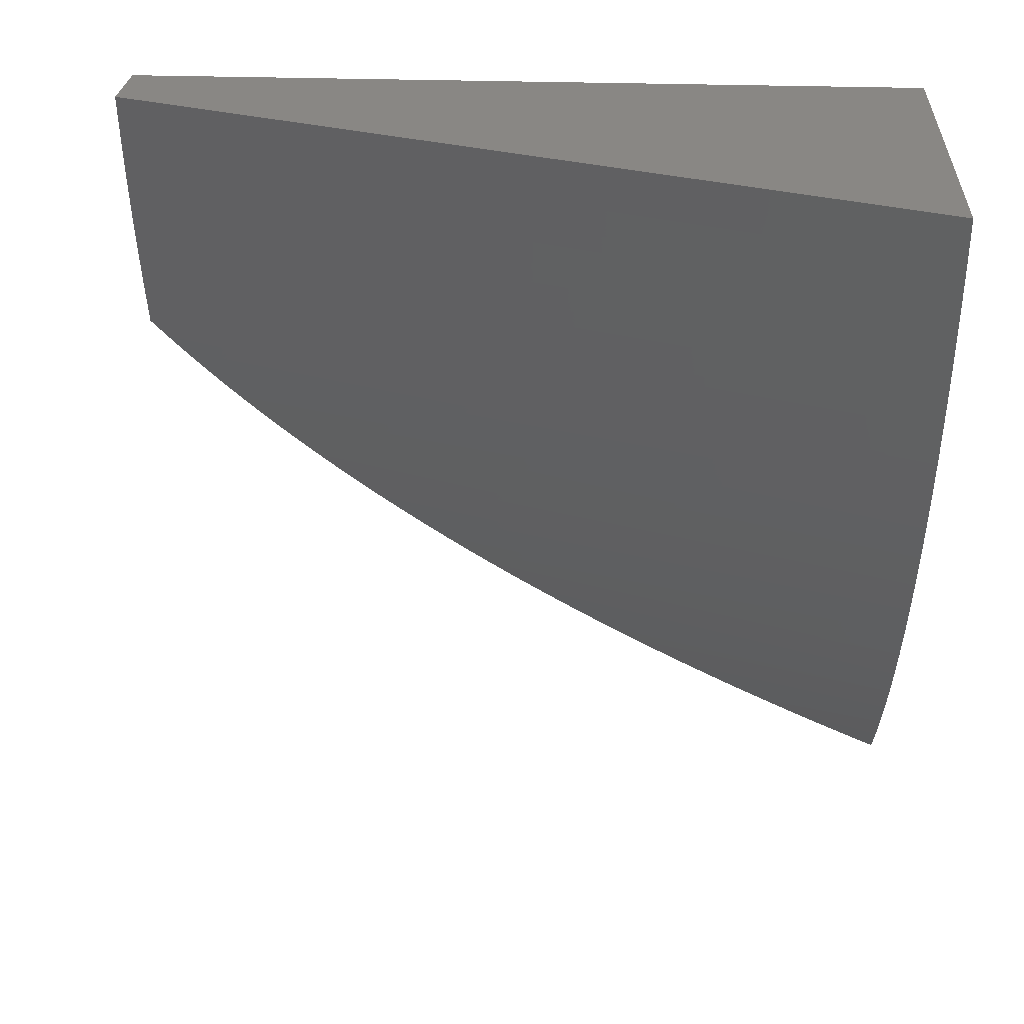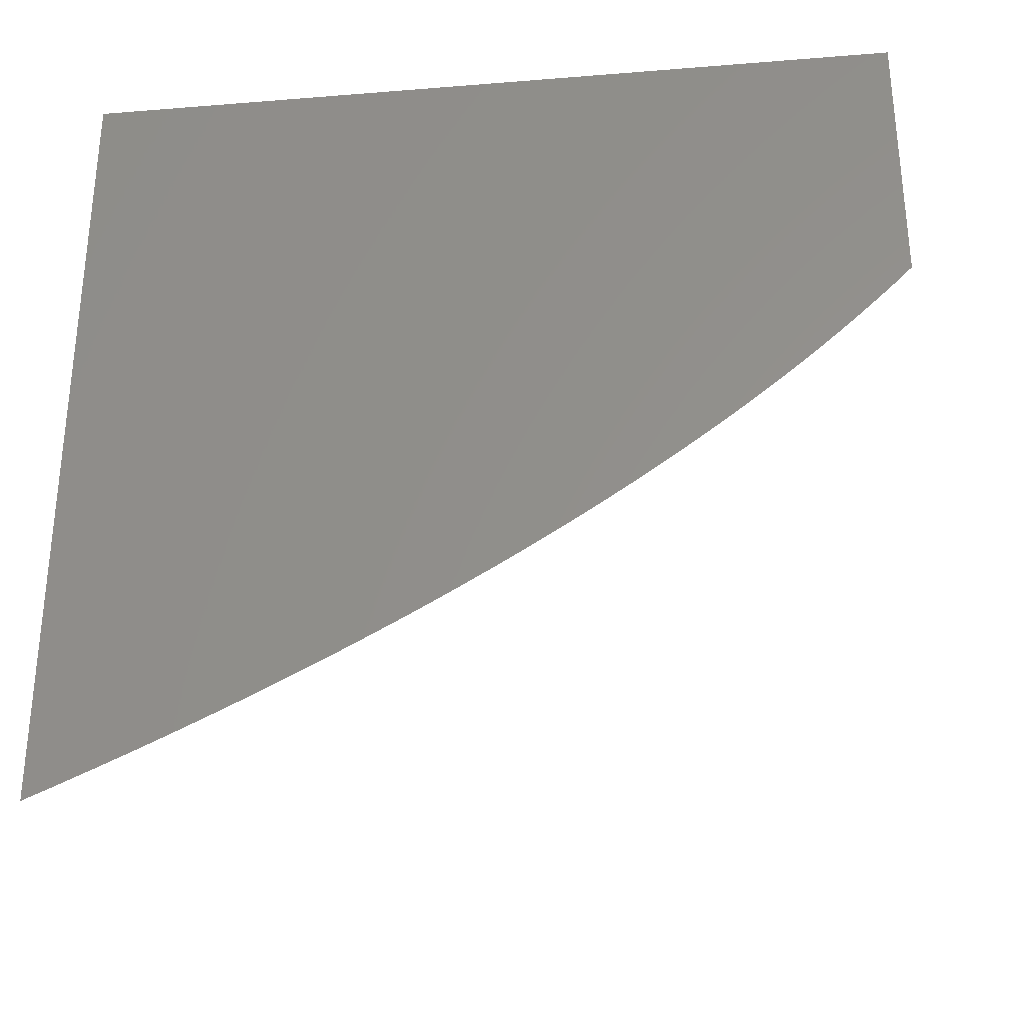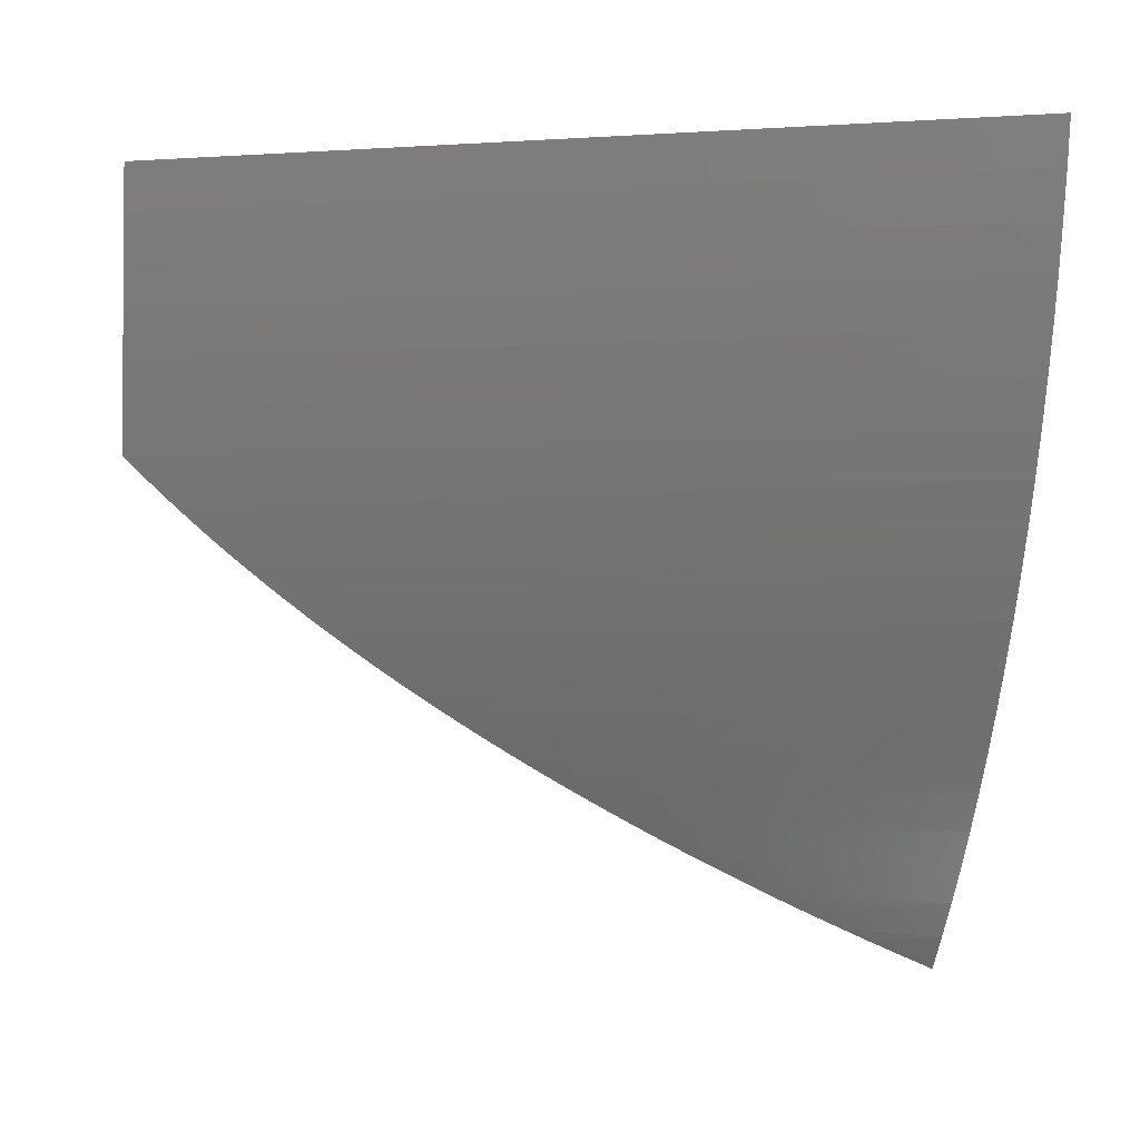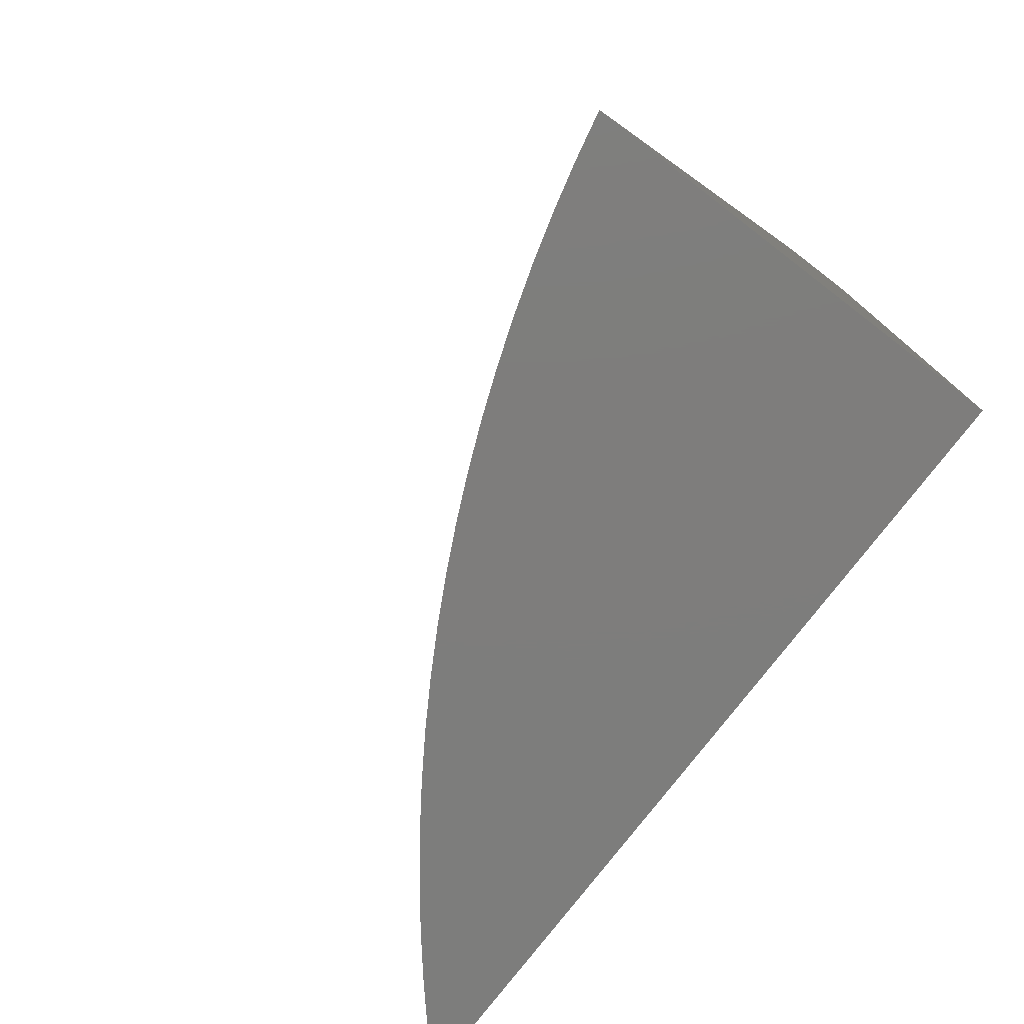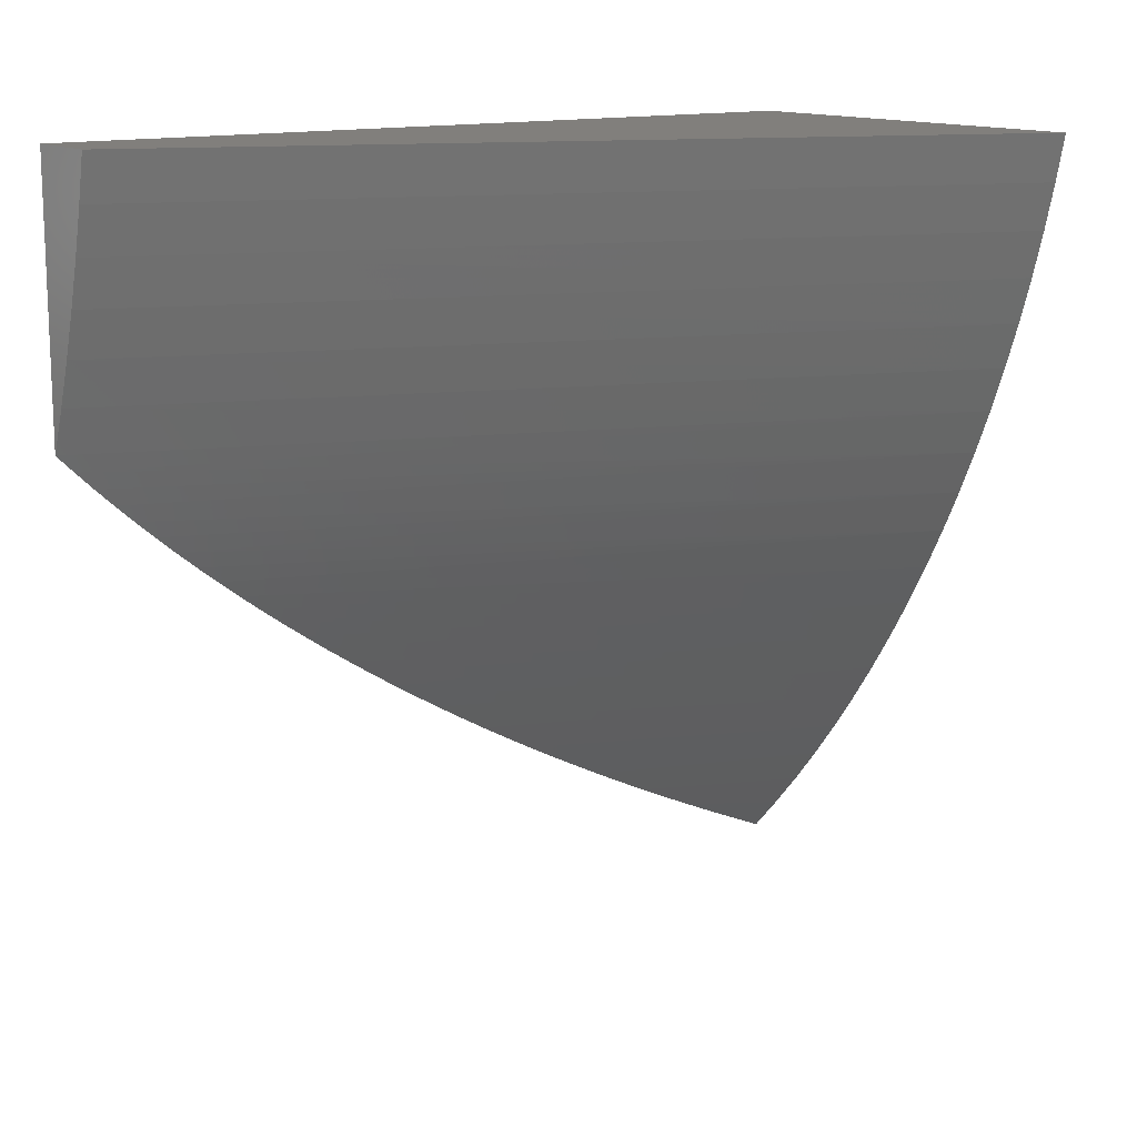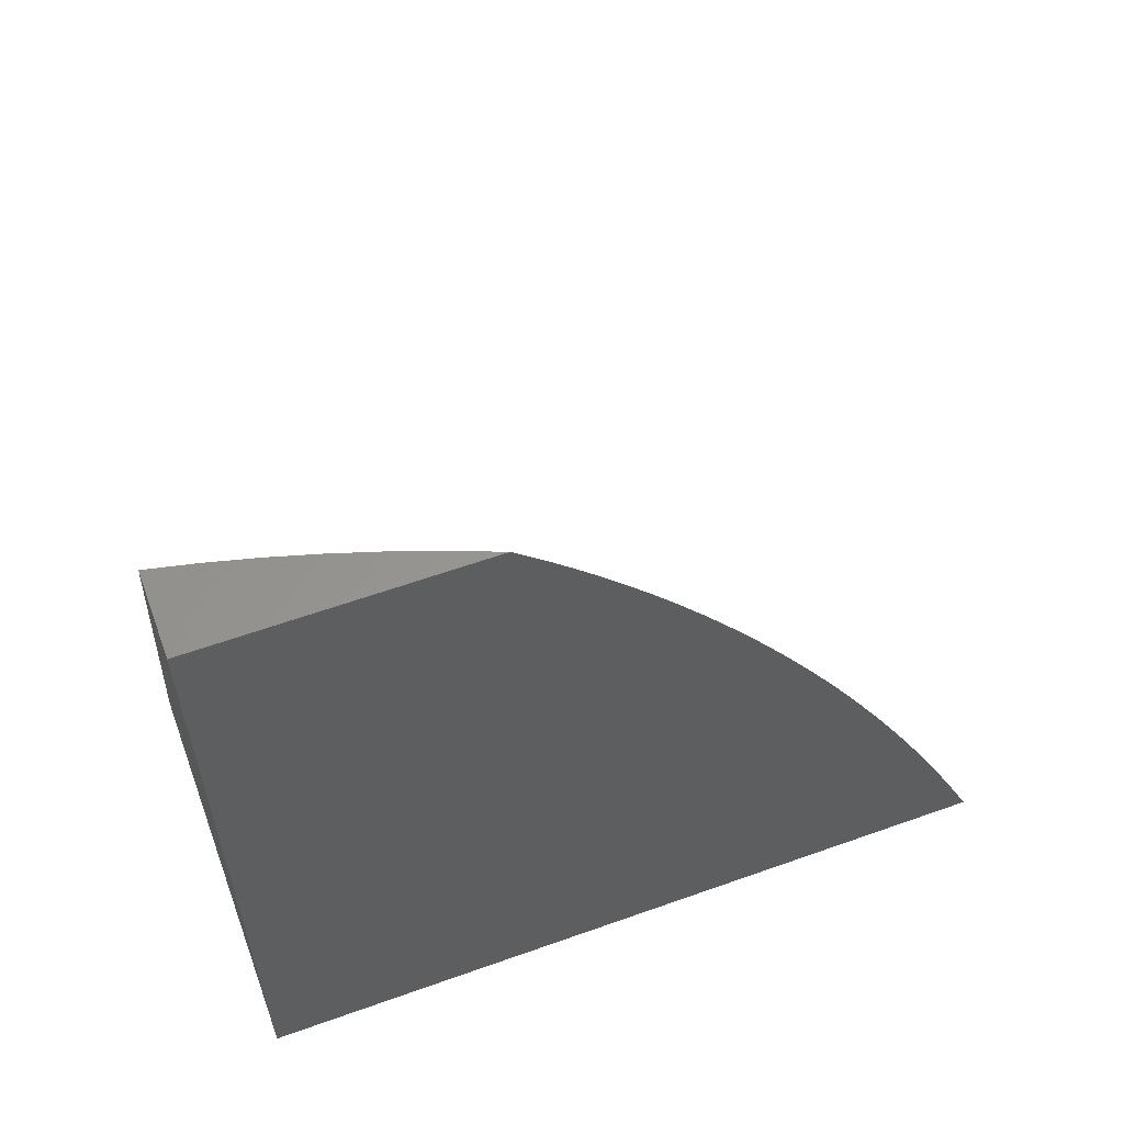
<metadata>
{"format":"stl","ext":"stl","renderer":"f3d","projection":"perspective","resolution":1024,"background":"white","views":[{"elev":25.8,"azim":-86.5,"up":"+Z"},{"elev":-31.1,"azim":96.6,"up":"+Z"},{"elev":-3.1,"azim":-99.4,"up":"+Z"},{"elev":-77.0,"azim":-37.5,"up":"+Y"},{"elev":13.6,"azim":-125.8,"up":"+Z"},{"elev":58.9,"azim":69.8,"up":"+Y"}]}
</metadata>
<code>
# stl→obj: 60 verts, 116 faces
v 6.488 21 0
v 6.899 22 0
v 6.501 21 -0.05585
v 6.911 22 -0.05668
v 6.515 21 -0.1114
v 6.925 22 -0.113
v 6.531 21 -0.1665
v 6.941 22 -0.1689
v 6.548 21 -0.2211
v 6.959 22 -0.2244
v 6.567 21 -0.2753
v 6.979 22 -0.2793
v 6.588 21 -0.329
v 7 22 -0.3337
v 7 21.98 -0.3552
v 6.61 21 -0.3821
v 7 21.96 -0.3766
v 7 21.93 -0.3979
v 7 21.91 -0.419
v 6.634 21 -0.4346
v 7 21.88 -0.4401
v 7 21.86 -0.4611
v 6.66 21 -0.4864
v 7 21.83 -0.4819
v 7 21.81 -0.5027
v 7 21.78 -0.5233
v 6.687 21 -0.5375
v 7 21.75 -0.5438
v 7 21.73 -0.5642
v 6.716 21 -0.5879
v 7 21.7 -0.5844
v 7 21.67 -0.6046
v 7 21.64 -0.6246
v 6.747 21 -0.6375
v 7 21.61 -0.6444
v 7 21.58 -0.6642
v 6.778 21 -0.6863
v 7 21.54 -0.6838
v 7 21.51 -0.7032
v 6.812 21 -0.7342
v 7 21.48 -0.7225
v 7 21.45 -0.7417
v 7 21.41 -0.7607
v 6.847 21 -0.7812
v 7 21.38 -0.7796
v 7 21.34 -0.7983
v 6.883 21 -0.8273
v 7 21.31 -0.8169
v 7 21.27 -0.8353
v 7 21.23 -0.8536
v 6.921 21 -0.8724
v 7 21.2 -0.8717
v 7 21.16 -0.8896
v 7 21.12 -0.9073
v 6.96 21 -0.9165
v 7 21.08 -0.9249
v 7 21.04 -0.9423
v 7 21 -0.9596
v 7 22 0
v 7 21 0
f 1 2 3
f 3 2 4
f 3 4 5
f 5 4 6
f 5 6 7
f 7 6 8
f 7 8 9
f 9 8 10
f 9 10 11
f 11 10 12
f 11 12 13
f 13 12 14
f 13 14 15
f 13 15 16
f 16 15 17
f 16 17 18
f 18 19 16
f 16 19 20
f 20 19 21
f 20 21 22
f 20 22 23
f 23 22 24
f 23 24 25
f 25 26 23
f 23 26 27
f 27 26 28
f 27 28 29
f 27 29 30
f 30 29 31
f 30 31 32
f 32 33 30
f 30 33 34
f 34 33 35
f 34 35 36
f 34 36 37
f 37 36 38
f 37 38 39
f 37 39 40
f 40 39 41
f 40 41 42
f 42 43 40
f 40 43 44
f 44 43 45
f 44 45 46
f 44 46 47
f 47 46 48
f 47 48 49
f 49 50 47
f 47 50 51
f 51 50 52
f 51 52 53
f 53 54 51
f 51 54 55
f 55 54 56
f 55 56 57
f 57 58 55
f 14 12 59
f 59 12 10
f 59 10 8
f 8 6 59
f 59 6 4
f 59 4 2
f 1 60 2
f 2 60 59
f 1 3 60
f 60 3 5
f 60 5 7
f 7 9 60
f 60 9 11
f 60 11 13
f 13 16 60
f 60 16 20
f 60 20 23
f 23 27 60
f 60 27 30
f 60 30 34
f 34 37 60
f 60 37 40
f 60 40 44
f 44 47 60
f 60 47 51
f 60 51 55
f 55 58 60
f 58 57 60
f 60 57 56
f 60 56 54
f 54 53 60
f 60 53 52
f 60 52 50
f 50 49 60
f 60 49 48
f 60 48 46
f 46 45 60
f 60 45 43
f 60 43 42
f 42 41 60
f 60 41 39
f 60 39 38
f 38 36 60
f 60 36 35
f 60 35 33
f 33 32 60
f 60 32 31
f 60 31 29
f 29 28 60
f 60 28 26
f 60 26 25
f 25 24 60
f 60 24 59
f 59 24 22
f 59 22 21
f 21 19 59
f 59 19 18
f 59 18 17
f 17 15 59
f 59 15 14

</code>
